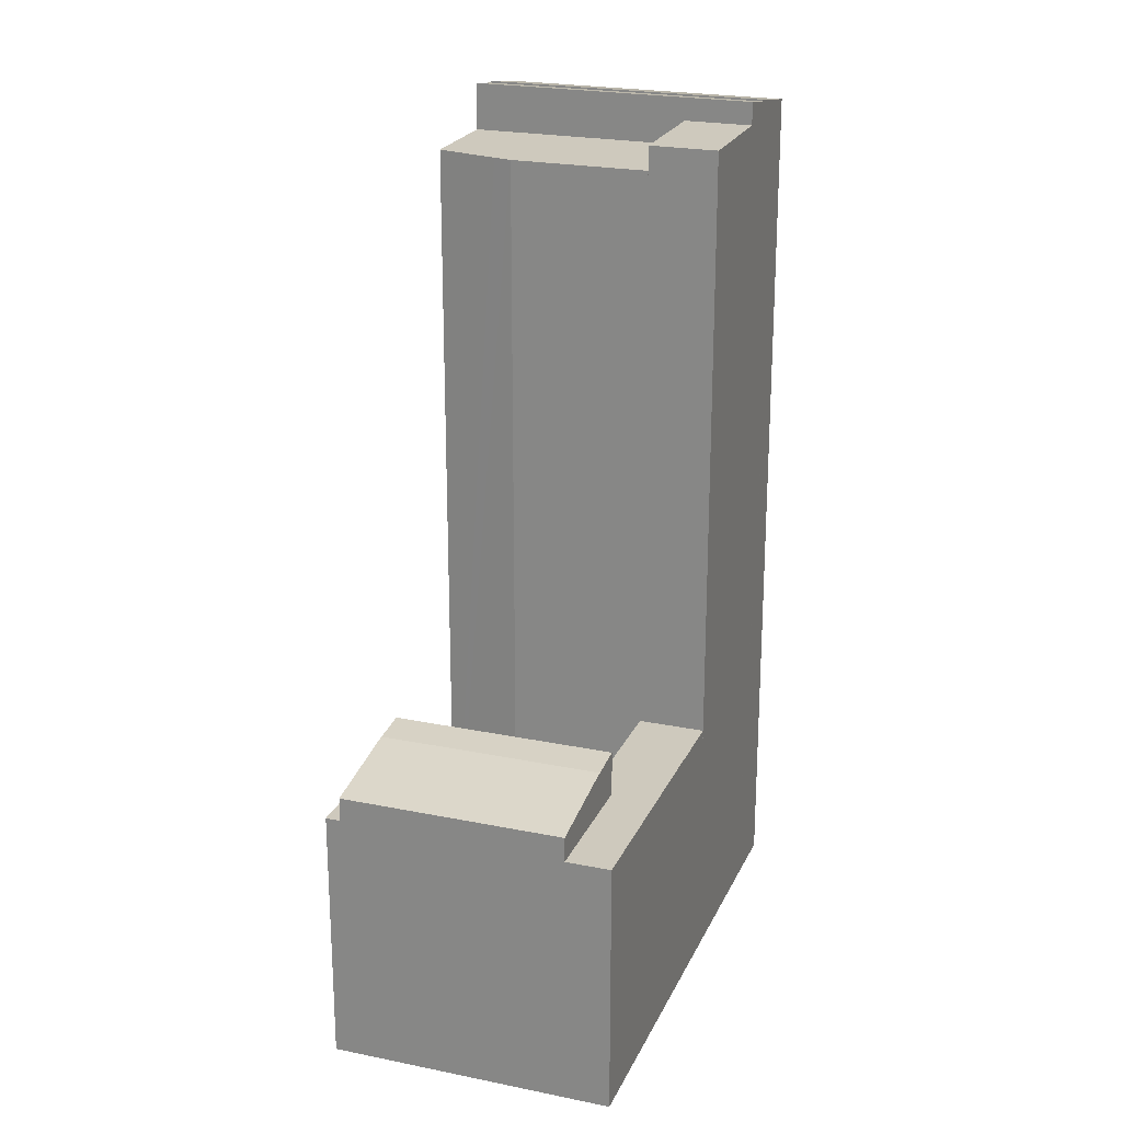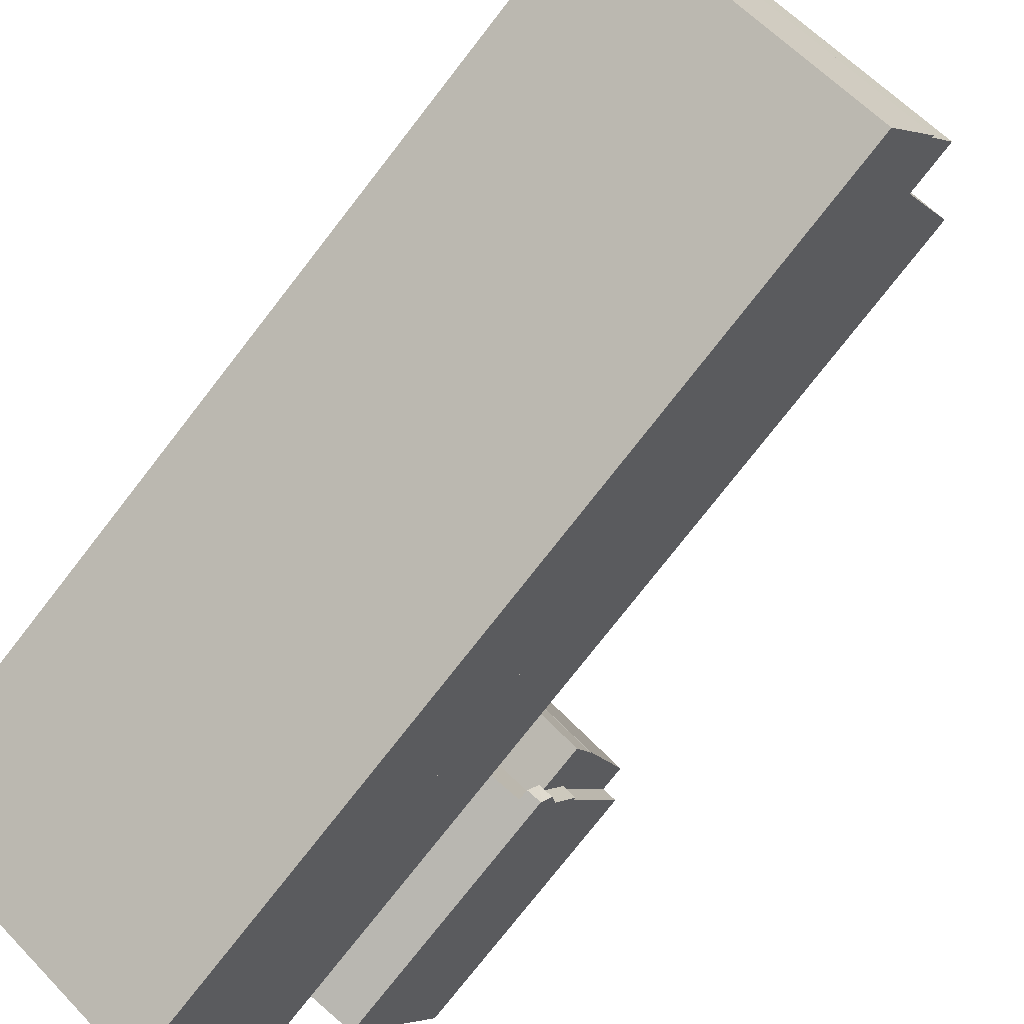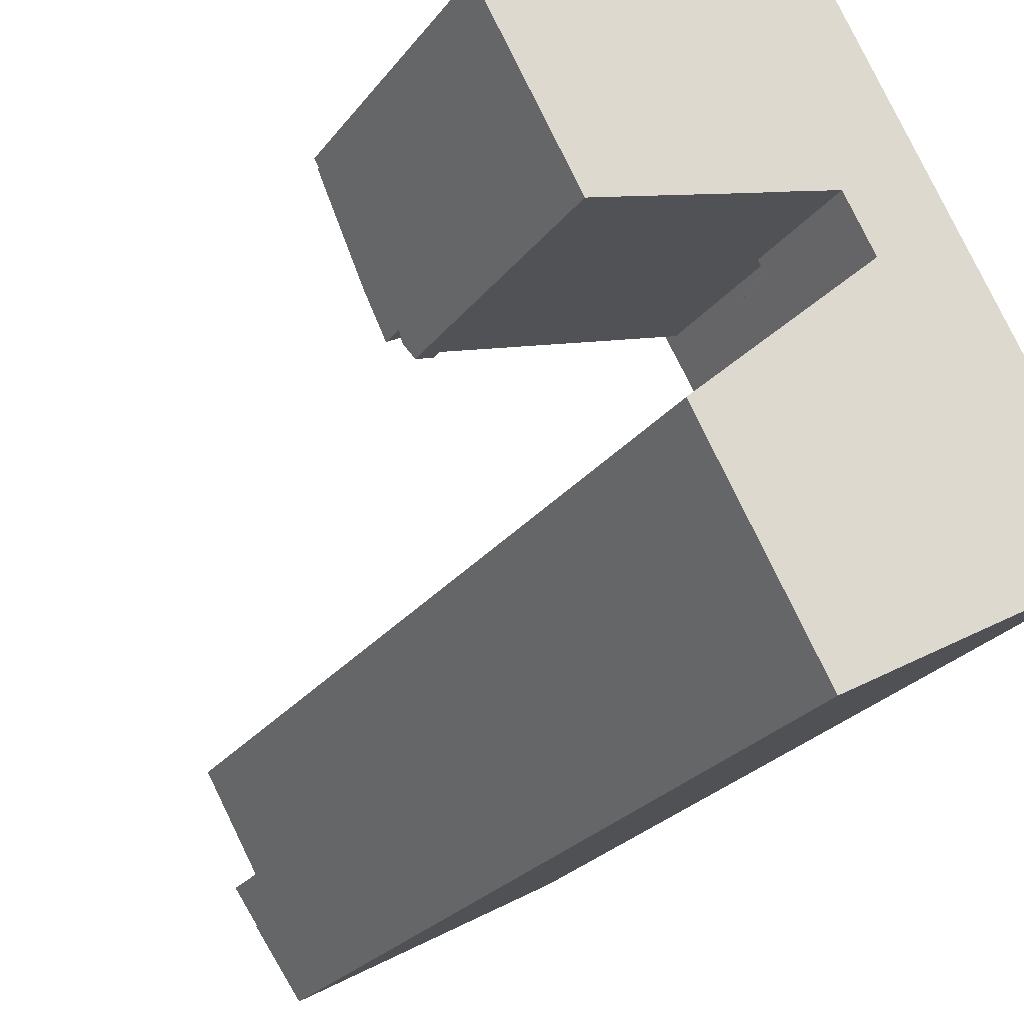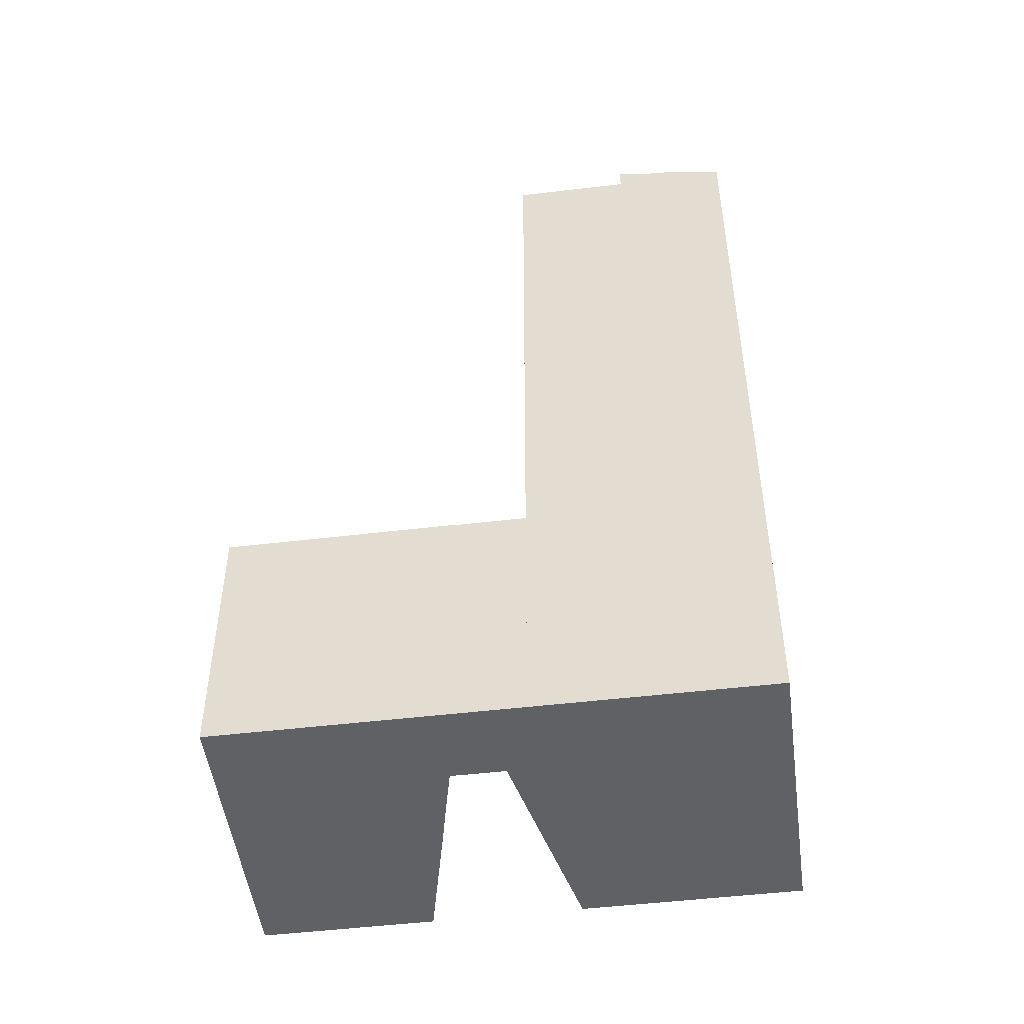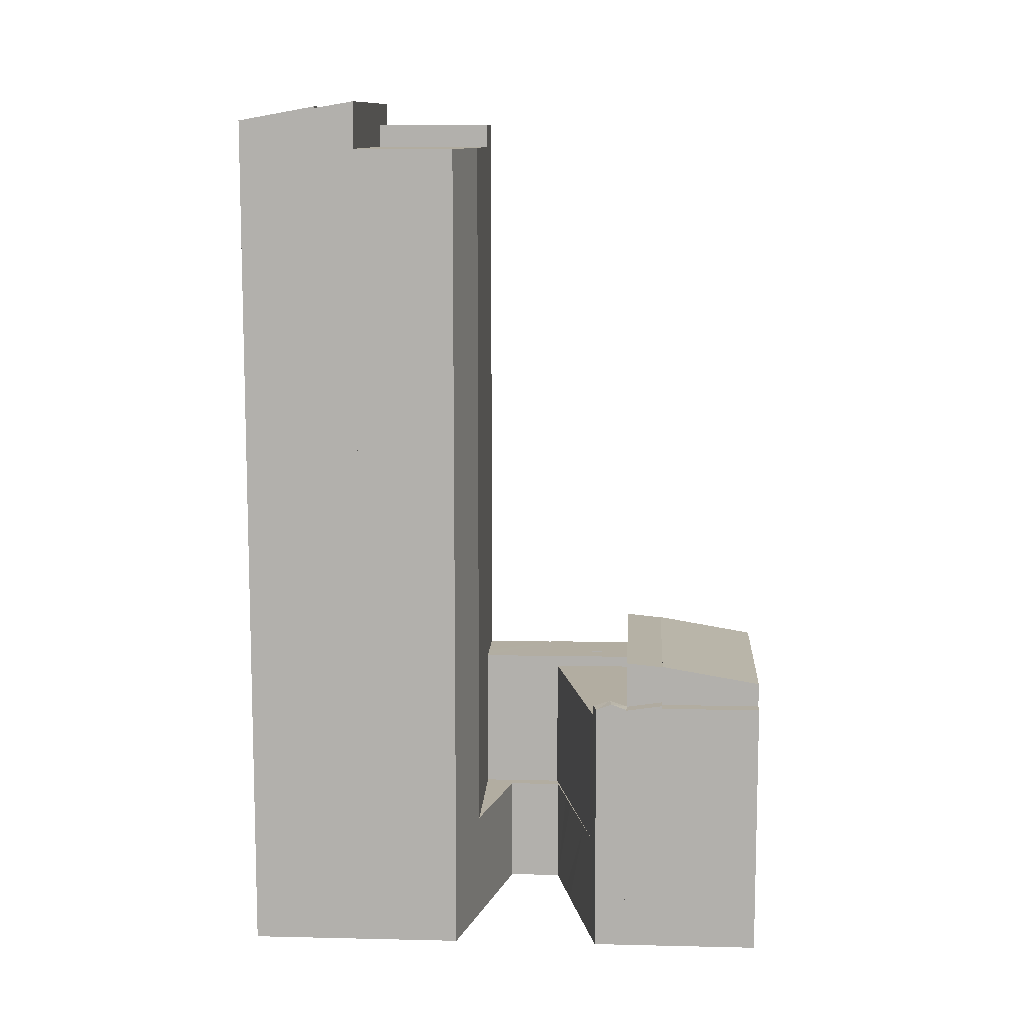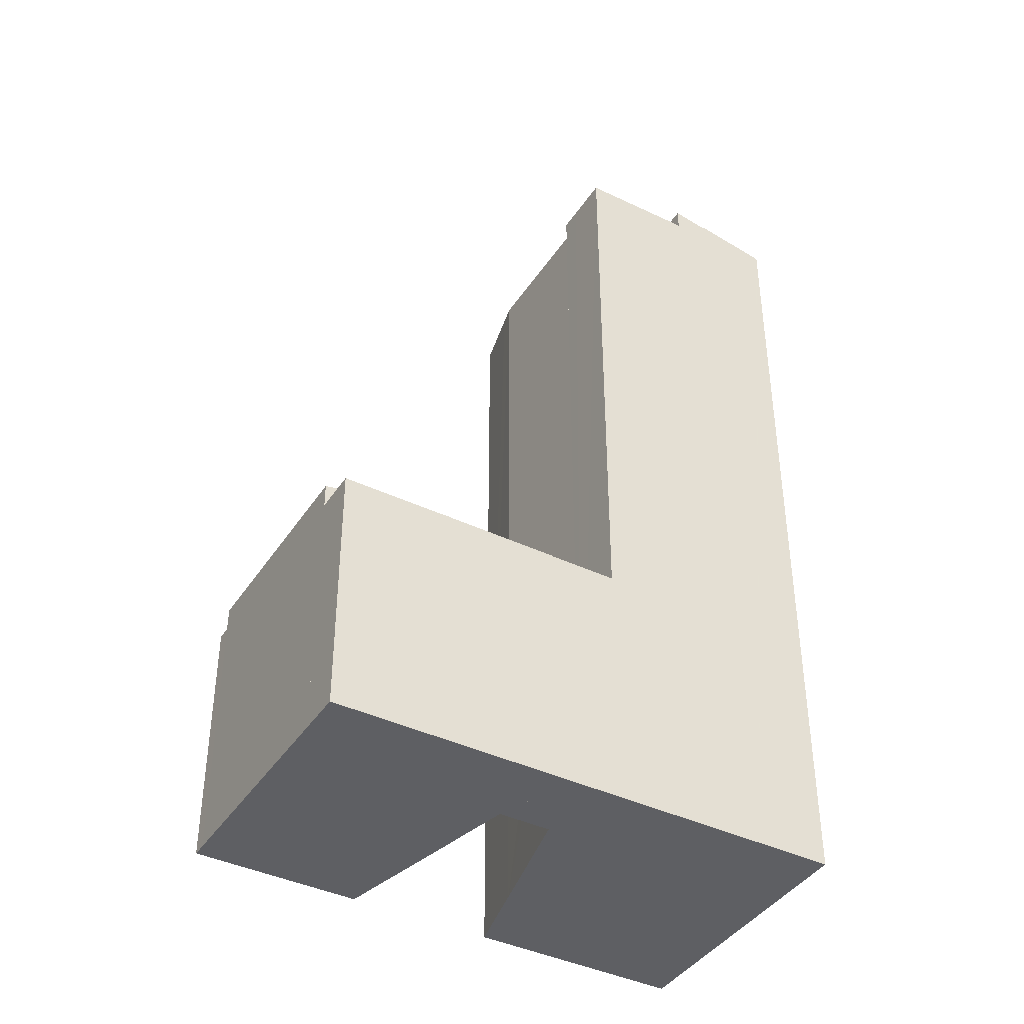
<metadata>
{"format":"obj","ext":"obj","renderer":"f3d","projection":"perspective","resolution":1024,"background":"white","views":[{"elev":22.7,"azim":-10.0,"up":"+Y"},{"elev":-76.6,"azim":142.1,"up":"+Z"},{"elev":-24.1,"azim":-27.1,"up":"+Z"},{"elev":-49.7,"azim":68.0,"up":"+Y"},{"elev":10.5,"azim":-116.0,"up":"+Y"},{"elev":-41.0,"azim":30.3,"up":"+Y"}]}
</metadata>
<code>
v  44.81 97.49 -28.92
v  44.93 97.49 -13.48
v  51.52 97.49 -25.14
v  38.22 97.49 -17.27
v  40.42 97.49 -16.03
v  38.22 1.058e-15 -17.27
v  44.93 8.257e-16 -13.48
v  40.42 9.814e-16 -16.03
v  51.52 1.539e-15 -25.14
v  44.81 1.771e-15 -28.92
v  9.381 29.39 -16.59
v  10.91 29.35 -16.25
v  9.439 29.35 -16.7
v  10.13 30 -14.48
v  11.1 29.35 -16.2
v  8.562 30 -15.14
v  8.505 29.96 -15.04
v  9.157 29.35 -12.76
v  7.685 29.35 -13.59
v  9.157 7.814e-16 -12.76
v  11.1 9.918e-16 -16.2
v  10.13 8.865e-16 -14.48
v  9.439 1.022e-15 -16.7
v  10.91 9.951e-16 -16.25
v  9.381 1.016e-15 -16.59
v  8.562 9.273e-16 -15.14
v  7.685 8.323e-16 -13.59
v  8.505 9.211e-16 -15.04
v  11.1 28.17 -16.2
v  29.25 28.17 -1.418
v  33.73 28.17 -9.33
v  10.13 28.17 -14.48
v  9.157 28.17 -12.76
v  29.25 8.683e-17 -1.418
v  33.73 5.713e-16 -9.33
v  25.4 99.31 -44.96
v  51.52 100.1 -25.14
v  53.69 99.31 -28.97
v  44.81 100.1 -28.92
v  23.23 100.1 -41.11
v  23.23 2.517e-15 -41.11
v  53.69 1.774e-15 -28.97
v  25.4 2.753e-15 -44.96
v  29.38 34.2 3.513
v  9.157 34.62 -12.76
v  7.076 34.2 -9.079
v  29.25 34.62 -1.418
v  31.46 34.62 -0.169
v  31.46 1.035e-17 -0.169
v  7.076 5.559e-16 -9.079
v  29.38 -2.151e-16 3.513
v  34.29 29.47 -10.32
v  31.46 29.47 -0.169
v  36.49 29.47 -9.074
v  33.73 29.47 -9.33
v  29.25 29.47 -1.418
v  36.49 5.556e-16 -9.074
v  34.29 6.319e-16 -10.32
v  25.4 99.51 -44.96
v  57.89 97.94 -36.56
v  29.67 97.94 -52.51
v  53.69 99.51 -28.97
v  57.95 97.94 -36.49
v  57.96 97.94 -36.52
v  57.96 2.236e-15 -36.52
v  57.95 2.234e-15 -36.49
v  29.67 3.215e-15 -52.51
v  57.89 2.239e-15 -36.56
v  5.603 29.6 -9.911
v  1.476 29.6 0.833
v  7.076 29.6 -9.079
v  0 29.6 1.813e-15
v  0 0 0
v  1.476 -5.101e-17 0.833
v  5.603 6.069e-16 -9.911
v  7.076 34.25 -9.079
v  23.78 32.33 13.43
v  29.38 34.25 3.513
v  1.476 32.33 0.833
v  23.78 -8.221e-16 13.43
v  44.81 94.77 -28.92
v  24.6 94.77 -24.95
v  38.22 94.77 -17.27
v  23.23 94.77 -41.11
v  23.03 94.77 -26.38
v  20.25 94.77 -28.93
v  17.69 94.77 -31.29
v  17.69 1.916e-15 -31.29
v  24.6 1.528e-15 -24.95
v  20.25 1.772e-15 -28.93
v  23.03 1.615e-15 -26.38
v  28.27 29.49 15.96
v  29.38 29.49 3.513
v  23.78 29.49 13.43
v  31.46 29.49 -0.169
v  36.49 29.49 -9.074
v  28.28 29.49 15.93
v  40.99 29.49 -6.533
v  40.99 4e-16 -6.533
v  28.28 -9.752e-16 15.93
v  28.27 -9.771e-16 15.96
v  40.42 29.44 -16.03
v  40.99 29.44 -6.533
v  44.93 29.44 -13.48
v  38.22 29.43 -17.27
v  36.44 29.43 -14.13
v  34.29 29.43 -10.32
v  36.49 29.44 -9.074
v  36.44 8.65e-16 -14.13
v  33.73 12.53 -9.33
v  12.75 12.53 -15.71
v  11.1 12.53 -16.2
v  20.2 12.53 -13.52
v  24.18 12.53 -12.35
v  27.19 12.53 -11.42
v  32.4 12.53 -9.886
v  33.04 12.53 -11.02
v  35.36 12.53 -15.11
v  34.29 12.53 -10.32
v  36.44 12.53 -14.13
v  29.03 12.53 -20.92
v  38.22 12.53 -17.27
v  24.6 12.53 -24.95
v  31.32 12.53 -18.81
v  35.36 9.253e-16 -15.11
v  29.03 1.281e-15 -20.92
v  31.32 1.152e-15 -18.81
v  32.4 6.053e-16 -9.886
v  33.04 6.748e-16 -11.02
v  27.19 6.995e-16 -11.42
v  16.13 12.53 -14.72
v  24.18 7.559e-16 -12.35
v  14.99 12.53 -15.05
v  20.2 8.277e-16 -13.52
v  16.13 9.011e-16 -14.72
v  12.75 9.62e-16 -15.71
v  14.99 9.216e-16 -15.05
v  7.685 29.3 -13.59
v  7.076 29.91 -9.079
v  9.157 29.3 -12.76
v  5.603 29.91 -9.911
g defaultobject
f 1 2 3
f 2 1 4
f 2 4 5
f 6 5 4
f 5 6 2
f 2 6 7
f 7 6 8
f 7 3 2
f 3 7 9
f 9 1 3
f 1 9 10
f 10 4 1
f 4 10 6
f 8 9 7
f 9 8 6
f 9 6 10
f 11 12 13
f 12 11 14
f 12 14 15
f 14 11 16
f 17 14 16
f 14 17 18
f 18 17 19
f 18 15 14
f 15 18 20
f 15 20 21
f 21 20 22
f 21 12 15
f 12 21 13
f 13 21 23
f 23 21 24
f 11 17 16
f 17 11 19
f 19 11 13
f 19 13 23
f 19 23 25
f 19 25 26
f 19 26 27
f 27 26 28
f 27 18 19
f 18 27 20
f 22 24 21
f 24 22 23
f 23 22 20
f 23 20 28
f 28 20 27
f 23 28 25
f 25 28 26
f 29 30 31
f 30 29 32
f 30 32 33
f 20 30 33
f 30 20 34
f 34 31 30
f 31 34 35
f 35 29 31
f 29 35 21
f 32 20 33
f 20 32 29
f 20 29 22
f 22 29 21
f 20 35 34
f 35 20 22
f 35 22 21
f 36 37 38
f 37 36 39
f 39 36 40
f 41 39 40
f 39 41 37
f 37 41 9
f 9 41 10
f 9 38 37
f 38 9 42
f 42 36 38
f 36 42 43
f 36 41 40
f 41 36 43
f 10 42 9
f 42 10 43
f 43 10 41
f 44 45 46
f 45 44 47
f 47 44 48
f 49 47 48
f 47 49 45
f 45 49 20
f 20 49 34
f 20 46 45
f 46 20 50
f 50 44 46
f 44 50 51
f 44 49 48
f 49 44 51
f 34 50 20
f 50 34 51
f 51 34 49
f 52 53 54
f 53 52 55
f 53 55 56
f 34 53 56
f 53 34 49
f 49 54 53
f 54 49 57
f 57 52 54
f 52 57 58
f 55 34 56
f 34 55 52
f 34 52 35
f 35 52 58
f 35 49 34
f 49 35 57
f 57 35 58
f 59 60 61
f 60 59 62
f 60 62 63
f 42 63 62
f 63 42 64
f 64 42 65
f 65 42 66
f 65 60 64
f 60 65 61
f 61 65 67
f 67 65 68
f 61 43 59
f 43 61 67
f 43 62 59
f 62 43 42
f 43 66 42
f 66 43 65
f 65 43 68
f 68 43 67
f 69 70 71
f 70 69 72
f 73 70 72
f 70 73 74
f 74 71 70
f 71 74 50
f 50 69 71
f 69 50 75
f 75 72 69
f 72 75 73
f 75 74 73
f 74 75 50
f 76 77 78
f 77 76 79
f 74 77 79
f 77 74 80
f 77 51 78
f 51 77 80
f 51 76 78
f 76 51 50
f 50 79 76
f 79 50 74
f 50 80 74
f 80 50 51
f 81 82 83
f 82 81 84
f 82 84 85
f 85 84 86
f 86 84 87
f 88 86 87
f 86 88 85
f 85 88 82
f 82 88 89
f 89 88 90
f 89 90 91
f 89 83 82
f 83 89 6
f 6 81 83
f 81 6 10
f 10 84 81
f 84 10 41
f 41 87 84
f 87 41 88
f 89 10 6
f 10 89 41
f 41 89 91
f 41 91 90
f 41 90 88
f 92 93 94
f 93 92 95
f 95 92 96
f 96 92 97
f 96 97 98
f 97 99 98
f 99 97 92
f 99 92 100
f 100 92 101
f 99 96 98
f 96 99 57
f 57 95 96
f 95 57 93
f 93 57 94
f 94 57 51
f 94 51 80
f 51 57 49
f 80 92 94
f 92 80 101
f 100 57 99
f 57 100 49
f 49 100 51
f 51 100 80
f 80 100 101
f 102 103 104
f 103 102 105
f 103 105 106
f 103 106 107
f 103 107 108
f 108 99 103
f 99 108 107
f 99 107 57
f 57 107 58
f 99 104 103
f 104 99 7
f 7 102 104
f 102 7 105
f 105 7 6
f 6 7 8
f 6 106 105
f 106 6 107
f 107 6 58
f 58 6 109
f 57 7 99
f 7 57 58
f 7 58 109
f 7 109 8
f 8 109 6
f 110 111 112
f 111 110 113
f 113 110 114
f 114 110 115
f 115 110 116
f 116 110 117
f 117 110 118
f 118 110 119
f 118 119 120
f 121 122 123
f 122 121 124
f 122 124 118
f 122 118 120
f 120 6 122
f 6 120 119
f 6 119 110
f 6 110 109
f 109 110 35
f 109 35 58
f 6 123 122
f 123 6 89
f 89 121 123
f 121 89 124
f 124 89 118
f 118 89 125
f 125 89 126
f 125 126 127
f 125 117 118
f 117 125 116
f 116 125 128
f 128 125 129
f 128 115 116
f 115 128 114
f 114 128 113
f 113 128 130
f 113 130 131
f 131 130 132
f 131 132 133
f 133 132 134
f 133 134 111
f 111 134 112
f 112 134 135
f 112 135 136
f 112 136 21
f 136 135 137
f 21 110 112
f 110 21 35
f 35 130 128
f 130 35 21
f 130 21 136
f 130 136 132
f 132 136 134
f 128 58 35
f 58 128 129
f 58 129 109
f 109 129 125
f 109 125 6
f 6 125 127
f 6 127 126
f 6 126 89
f 138 139 140
f 139 138 141
f 75 139 141
f 139 75 50
f 50 140 139
f 140 50 20
f 20 138 140
f 138 20 27
f 138 75 141
f 75 138 27
f 27 50 75
f 50 27 20

</code>
